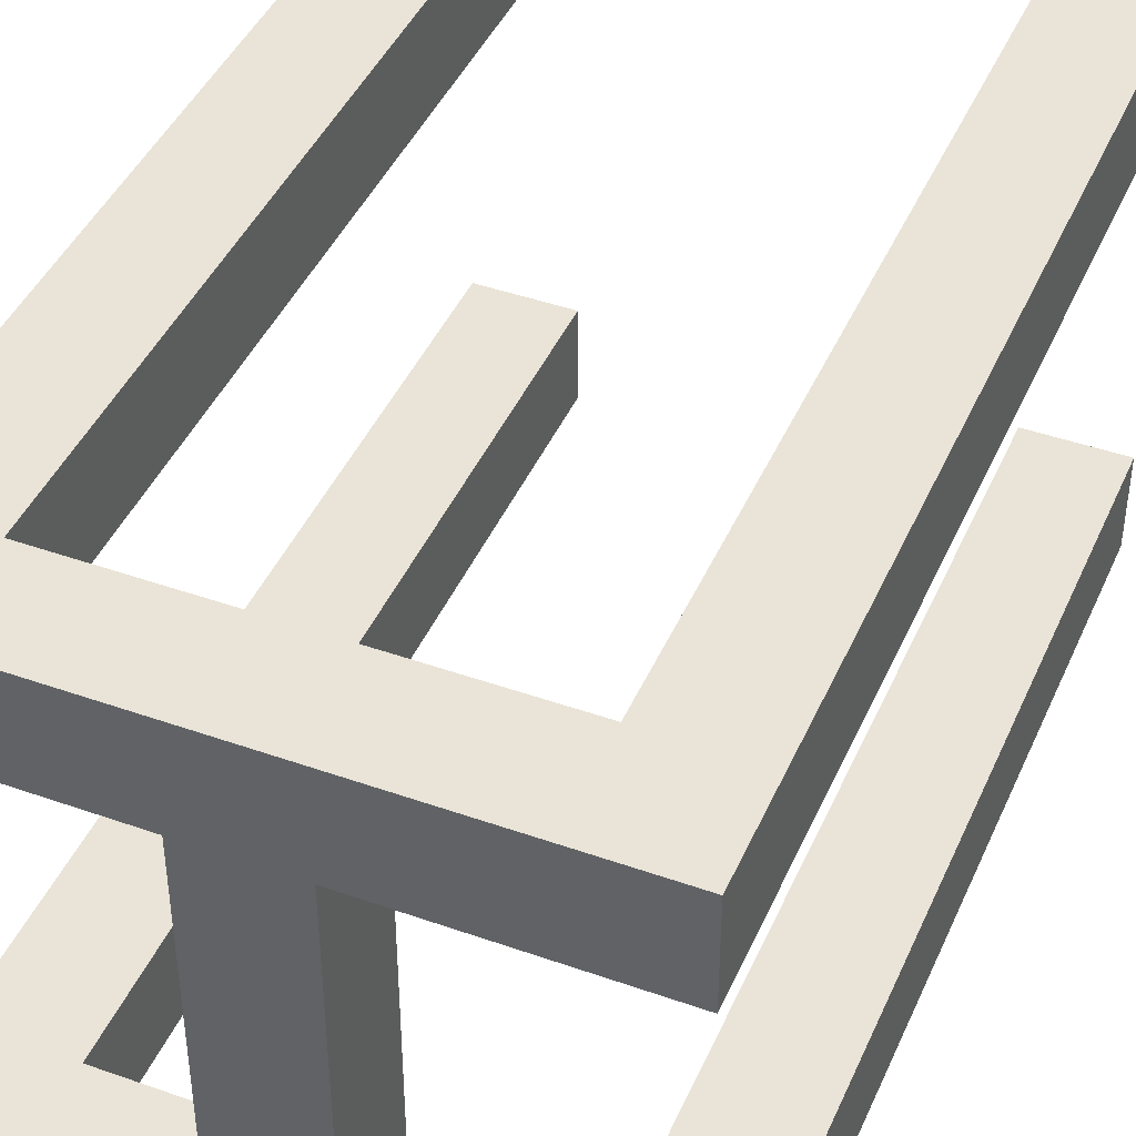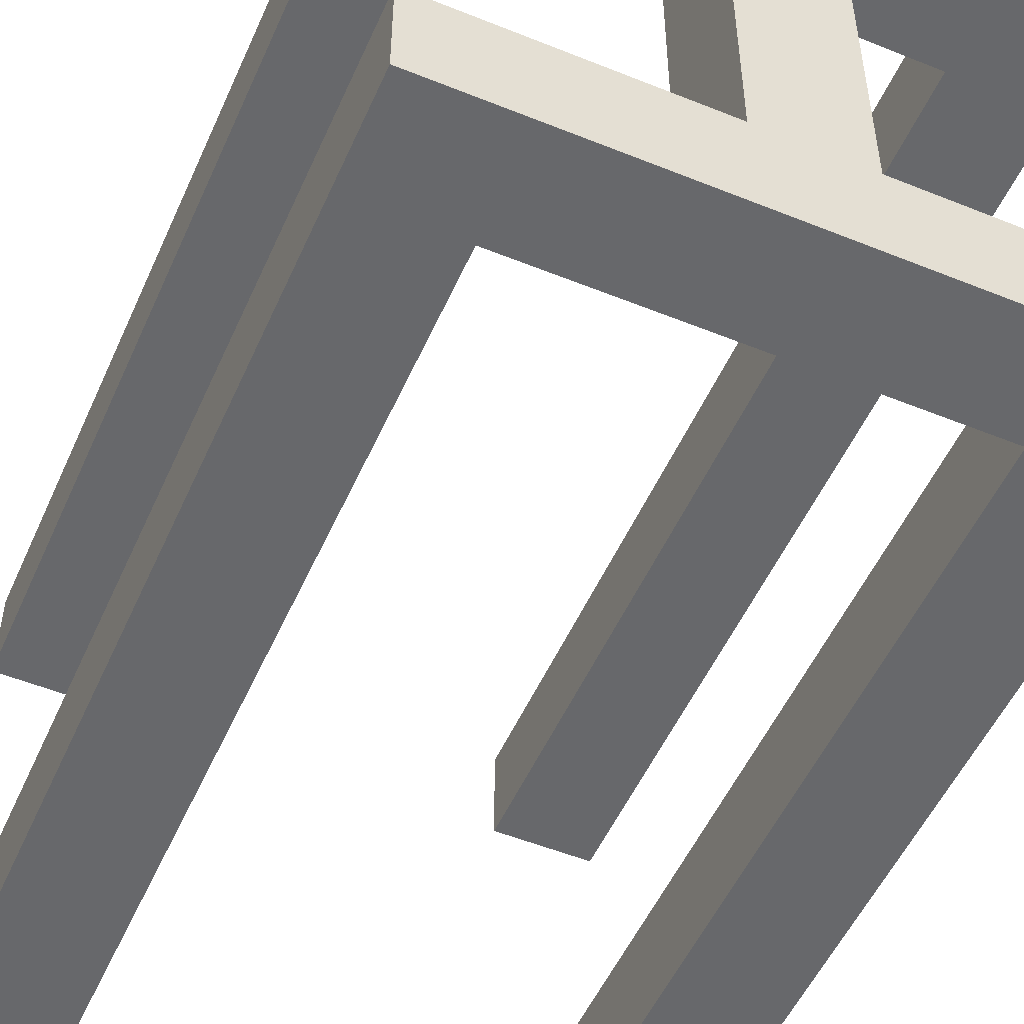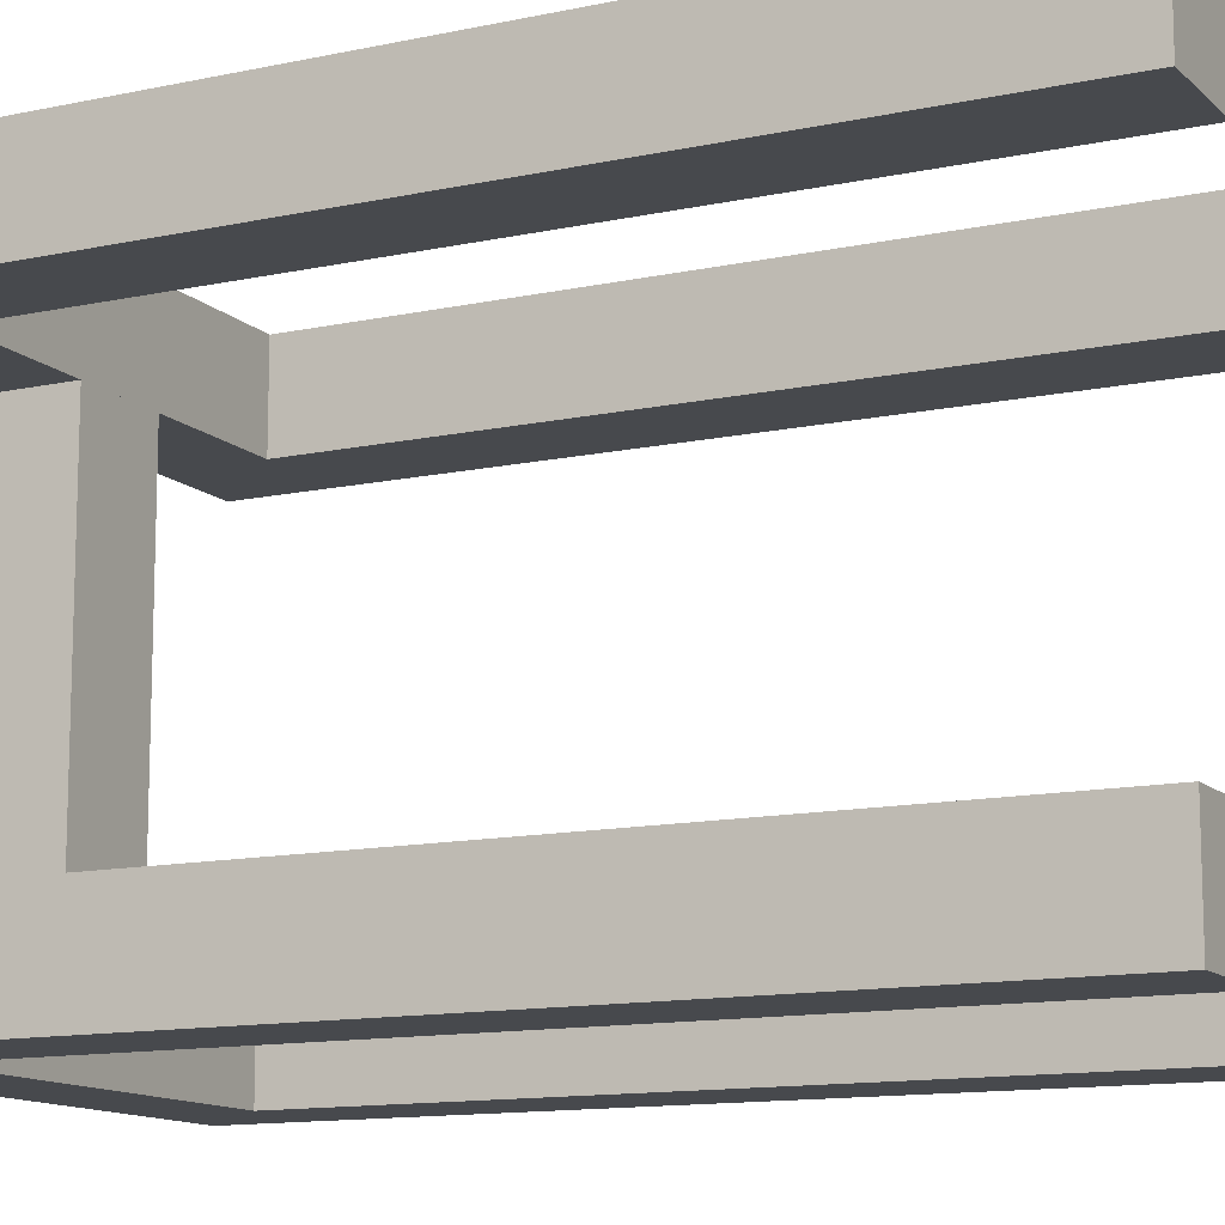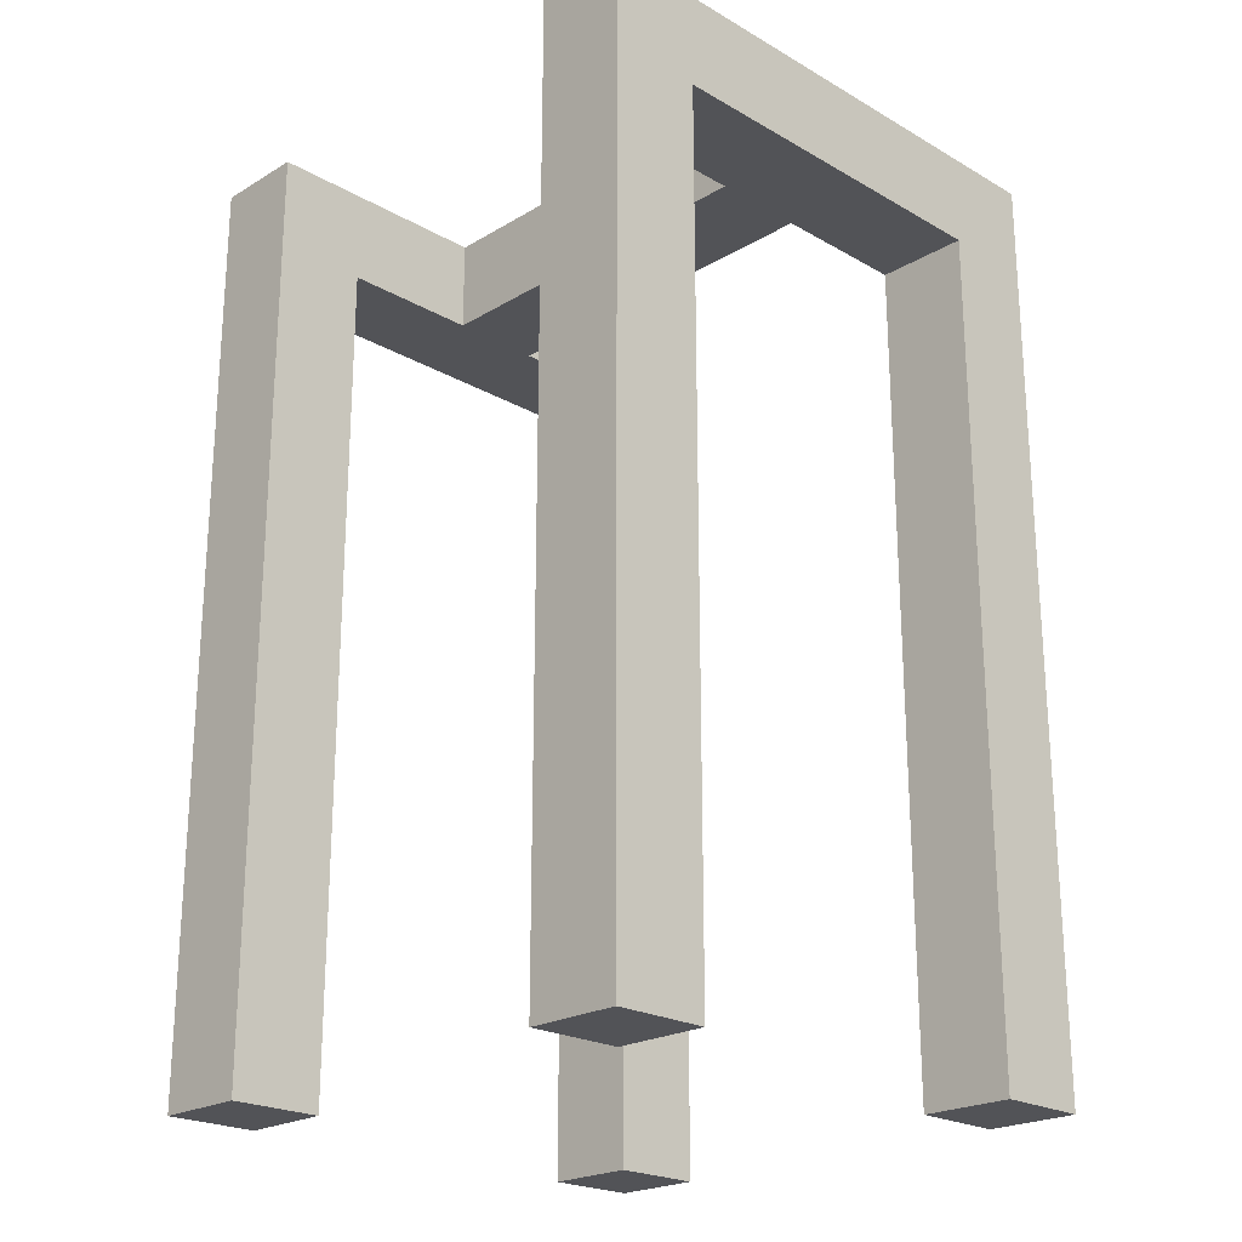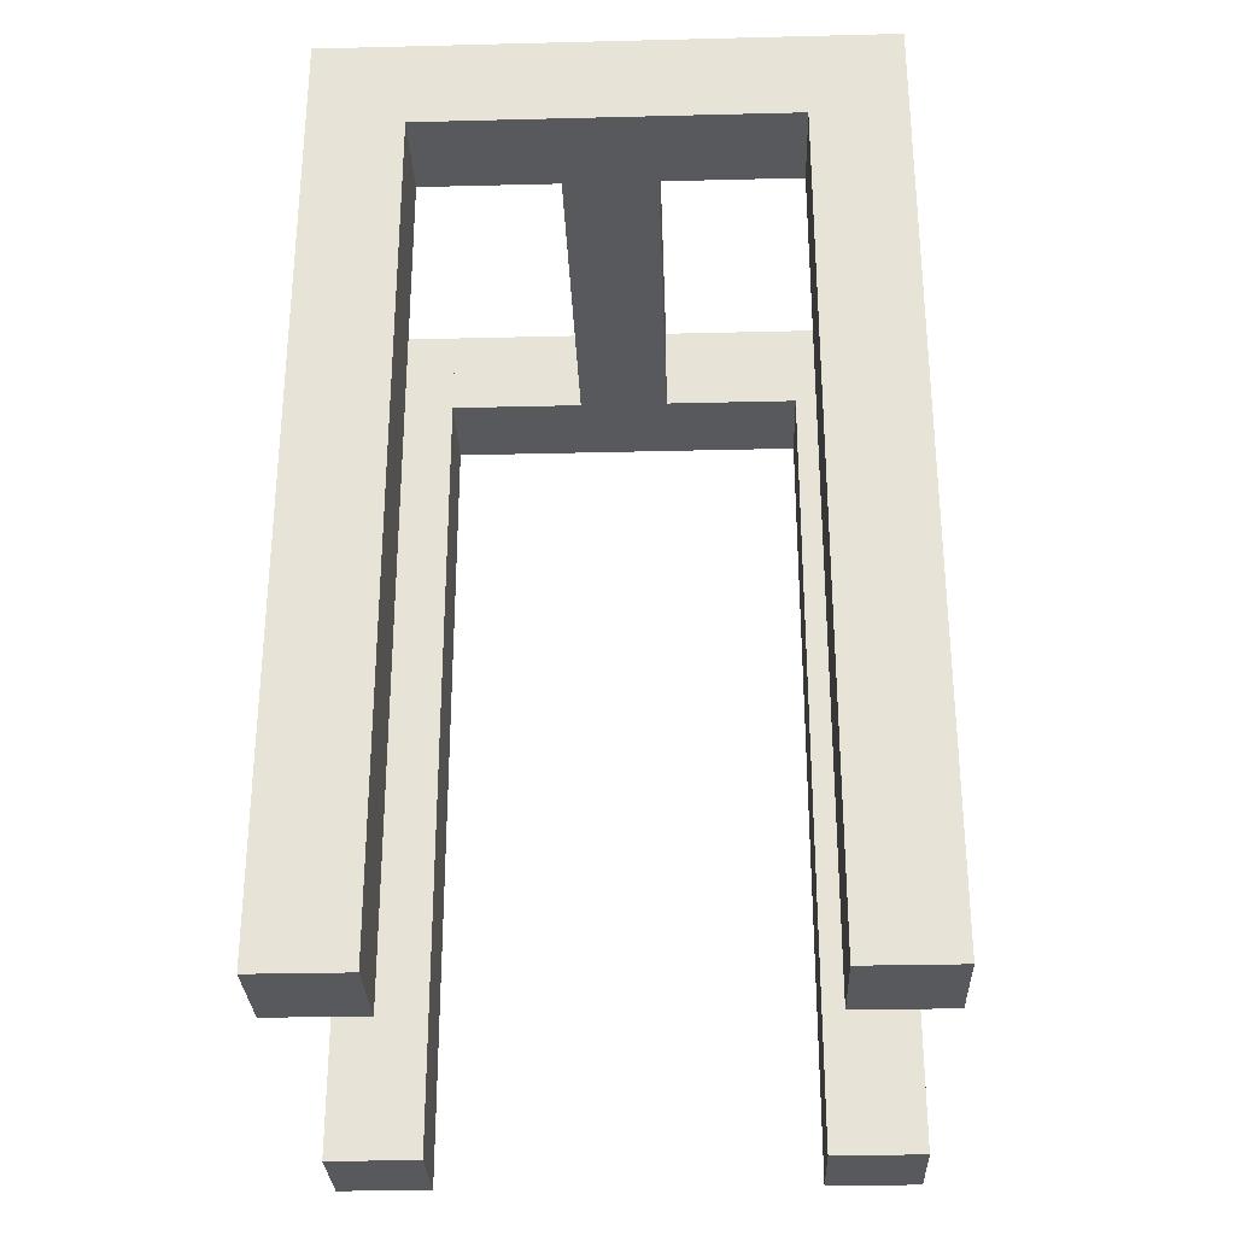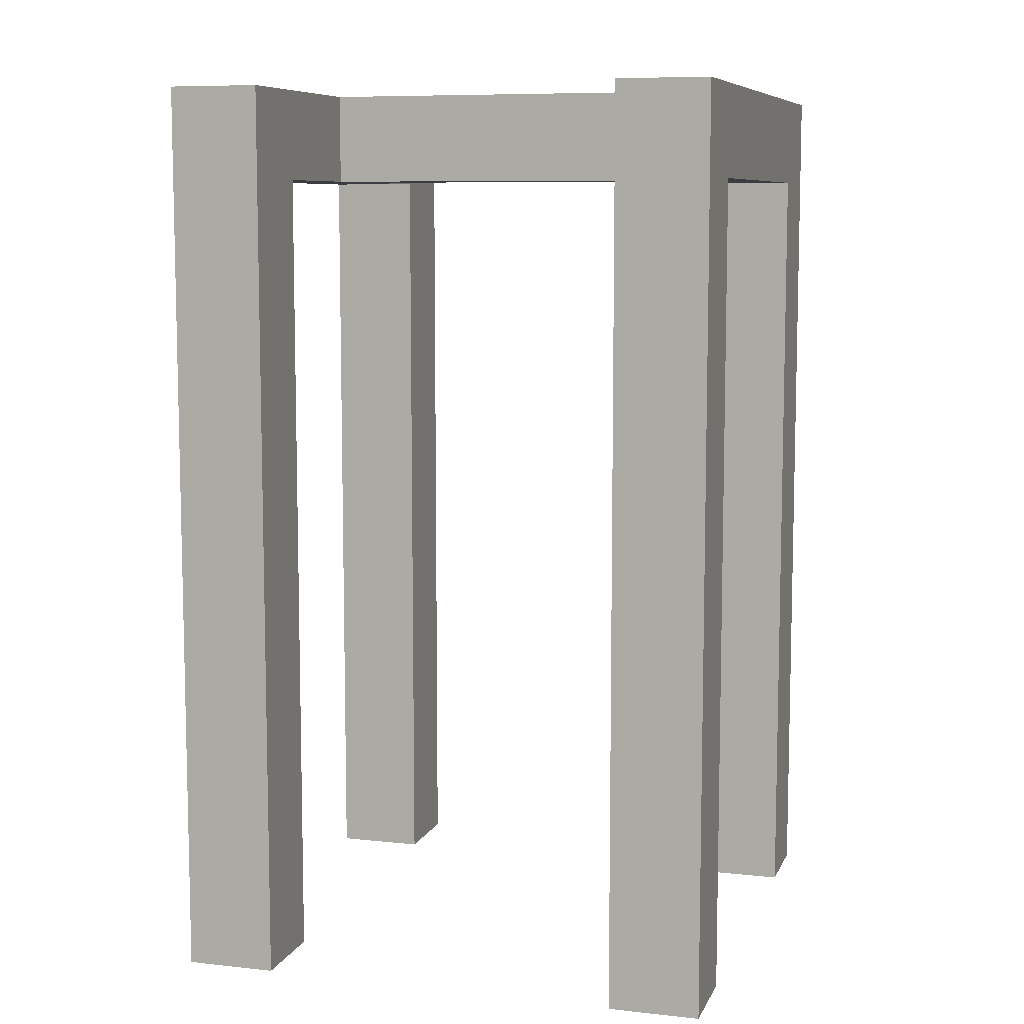
<metadata>
{"format":"obj","ext":"obj","renderer":"f3d","projection":"perspective","resolution":1024,"background":"white","views":[{"elev":43.3,"azim":-157.3,"up":"+Z"},{"elev":-52.3,"azim":156.4,"up":"+Z"},{"elev":-12.4,"azim":-63.1,"up":"+Z"},{"elev":-22.5,"azim":-44.5,"up":"+Y"},{"elev":-29.7,"azim":2.1,"up":"+Y"},{"elev":8.3,"azim":106.6,"up":"+Y"}]}
</metadata>
<code>
v 0.125 2.5 -0.5
v 0.125 2.5 0.5
v 0.125 2.25 0.5
v 0.125 2.25 -0.5
v -0.125 2.5 0.5
v -0.125 2.5 -0.5
v -0.125 2.25 -0.5
v -0.125 2.25 0.5
v -0.125 2.5 -0.5
v 0.125 2.5 -0.5
v 0.125 2.25 -0.5
v -0.125 2.25 -0.5
v 0.125 2.25 -0.5
v 0.125 2.25 0.5
v -0.125 2.25 0.5
v -0.125 2.25 -0.5
v 0.125 2.5 0.5
v -0.125 2.5 0.5
v -0.125 2.25 0.5
v 0.125 2.25 0.5
v -0.125 2.5 -0.5
v -0.125 2.5 0.5
v 0.125 2.5 0.5
v 0.125 2.5 -0.5
f 1 3 4
f 1 2 3
f 5 7 8
f 5 6 7
f 9 11 12
f 9 10 11
f 13 15 16
f 13 14 15
f 17 19 20
f 17 18 19
f 21 23 24
f 21 22 23
v -0.5 2.5 -0.5
v -0.75 2.5 -0.5
v -0.75 2.384e-07 -0.5
v -0.5 2.384e-07 -0.5
v -0.75 2.5 -0.75
v -0.5 2.5 -0.75
v -0.5 2.384e-07 -0.75
v -0.75 2.384e-07 -0.75
v -0.5 2.5 -0.75
v -0.5 2.5 -0.5
v -0.5 2.384e-07 -0.5
v -0.5 2.384e-07 -0.75
v -0.5 2.384e-07 -0.5
v -0.75 2.384e-07 -0.5
v -0.75 2.384e-07 -0.75
v -0.5 2.384e-07 -0.75
v -0.75 2.5 -0.5
v -0.75 2.5 -0.75
v -0.75 2.384e-07 -0.75
v -0.75 2.384e-07 -0.5
v -0.5 2.5 -0.75
v -0.75 2.5 -0.75
v -0.75 2.5 -0.5
v -0.5 2.5 -0.5
f 25 27 28
f 25 26 27
f 29 31 32
f 29 30 31
f 33 35 36
f 33 34 35
f 37 39 40
f 37 38 39
f 41 43 44
f 41 42 43
f 45 47 48
f 45 46 47
v 0.75 2.5 -0.5
v 0.5 2.5 -0.5
v 0.5 2.384e-07 -0.5
v 0.75 2.384e-07 -0.5
v 0.5 2.5 -0.75
v 0.75 2.5 -0.75
v 0.75 2.384e-07 -0.75
v 0.5 2.384e-07 -0.75
v 0.75 2.5 -0.75
v 0.75 2.5 -0.5
v 0.75 2.384e-07 -0.5
v 0.75 2.384e-07 -0.75
v 0.75 2.384e-07 -0.5
v 0.5 2.384e-07 -0.5
v 0.5 2.384e-07 -0.75
v 0.75 2.384e-07 -0.75
v 0.5 2.5 -0.5
v 0.5 2.5 -0.75
v 0.5 2.384e-07 -0.75
v 0.5 2.384e-07 -0.5
v 0.75 2.5 -0.75
v 0.5 2.5 -0.75
v 0.5 2.5 -0.5
v 0.75 2.5 -0.5
f 49 51 52
f 49 50 51
f 53 55 56
f 53 54 55
f 57 59 60
f 57 58 59
f 61 63 64
f 61 62 63
f 65 67 68
f 65 66 67
f 69 71 72
f 69 70 71
v 0.75 2.5 0.75
v 0.5 2.5 0.75
v 0.5 2.384e-07 0.75
v 0.75 2.384e-07 0.75
v 0.5 2.5 0.5
v 0.75 2.5 0.5
v 0.75 2.384e-07 0.5
v 0.5 2.384e-07 0.5
v 0.75 2.5 0.5
v 0.75 2.5 0.75
v 0.75 2.384e-07 0.75
v 0.75 2.384e-07 0.5
v 0.75 2.384e-07 0.75
v 0.5 2.384e-07 0.75
v 0.5 2.384e-07 0.5
v 0.75 2.384e-07 0.5
v 0.5 2.5 0.75
v 0.5 2.5 0.5
v 0.5 2.384e-07 0.5
v 0.5 2.384e-07 0.75
v 0.75 2.5 0.5
v 0.5 2.5 0.5
v 0.5 2.5 0.75
v 0.75 2.5 0.75
f 73 75 76
f 73 74 75
f 77 79 80
f 77 78 79
f 81 83 84
f 81 82 83
f 85 87 88
f 85 86 87
f 89 91 92
f 89 90 91
f 93 95 96
f 93 94 95
v -0.5 2.5 0.75
v -0.75 2.5 0.75
v -0.75 2.384e-07 0.75
v -0.5 2.384e-07 0.75
v -0.75 2.5 0.5
v -0.5 2.5 0.5
v -0.5 2.384e-07 0.5
v -0.75 2.384e-07 0.5
v -0.5 2.5 0.5
v -0.5 2.5 0.75
v -0.5 2.384e-07 0.75
v -0.5 2.384e-07 0.5
v -0.5 2.384e-07 0.75
v -0.75 2.384e-07 0.75
v -0.75 2.384e-07 0.5
v -0.5 2.384e-07 0.5
v -0.75 2.5 0.75
v -0.75 2.5 0.5
v -0.75 2.384e-07 0.5
v -0.75 2.384e-07 0.75
v -0.5 2.5 0.5
v -0.75 2.5 0.5
v -0.75 2.5 0.75
v -0.5 2.5 0.75
f 97 99 100
f 97 98 99
f 101 103 104
f 101 102 103
f 105 107 108
f 105 106 107
f 109 111 112
f 109 110 111
f 113 115 116
f 113 114 115
f 117 119 120
f 117 118 119
v 0.5 2.5 -0.5
v -0.5 2.5 -0.5
v -0.5 2.25 -0.5
v 0.5 2.25 -0.5
v -0.5 2.5 -0.75
v 0.5 2.5 -0.75
v 0.5 2.25 -0.75
v -0.5 2.25 -0.75
v 0.5 2.5 -0.75
v 0.5 2.5 -0.5
v 0.5 2.25 -0.5
v 0.5 2.25 -0.75
v 0.5 2.25 -0.5
v -0.5 2.25 -0.5
v -0.5 2.25 -0.75
v 0.5 2.25 -0.75
v -0.5 2.5 -0.5
v -0.5 2.5 -0.75
v -0.5 2.25 -0.75
v -0.5 2.25 -0.5
v 0.5 2.5 -0.75
v -0.5 2.5 -0.75
v -0.5 2.5 -0.5
v 0.5 2.5 -0.5
f 121 123 124
f 121 122 123
f 125 127 128
f 125 126 127
f 129 131 132
f 129 130 131
f 133 135 136
f 133 134 135
f 137 139 140
f 137 138 139
f 141 143 144
f 141 142 143
v 0.5 2.5 0.75
v -0.5 2.5 0.75
v -0.5 2.25 0.75
v 0.5 2.25 0.75
v -0.5 2.5 0.5
v 0.5 2.5 0.5
v 0.5 2.25 0.5
v -0.5 2.25 0.5
v 0.5 2.5 0.5
v 0.5 2.5 0.75
v 0.5 2.25 0.75
v 0.5 2.25 0.5
v 0.5 2.25 0.75
v -0.5 2.25 0.75
v -0.5 2.25 0.5
v 0.5 2.25 0.5
v -0.5 2.5 0.75
v -0.5 2.5 0.5
v -0.5 2.25 0.5
v -0.5 2.25 0.75
v 0.5 2.5 0.5
v -0.5 2.5 0.5
v -0.5 2.5 0.75
v 0.5 2.5 0.75
f 145 147 148
f 145 146 147
f 149 151 152
f 149 150 151
f 153 155 156
f 153 154 155
f 157 159 160
f 157 158 159
f 161 163 164
f 161 162 163
f 165 167 168
f 165 166 167

</code>
